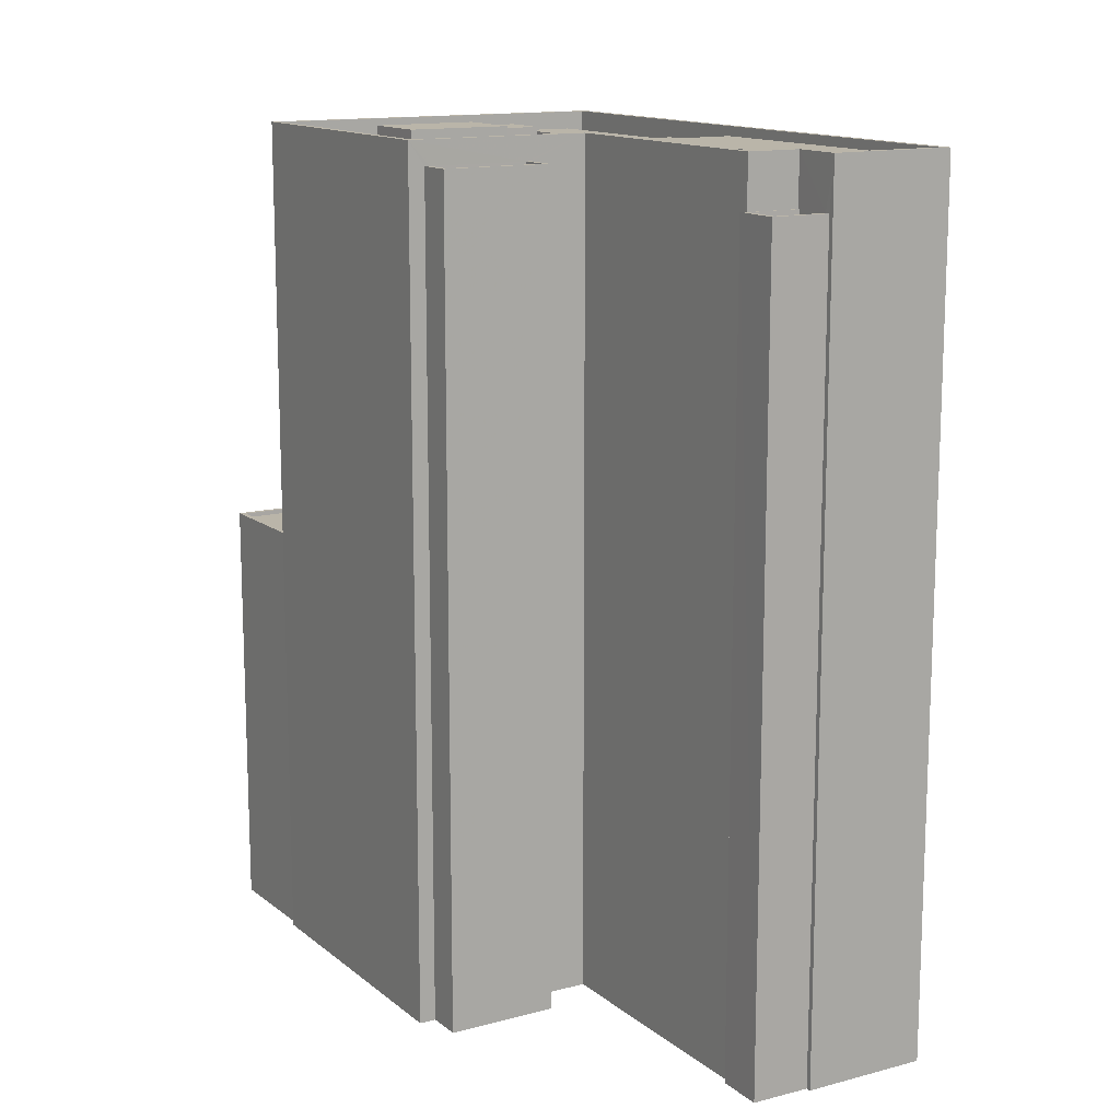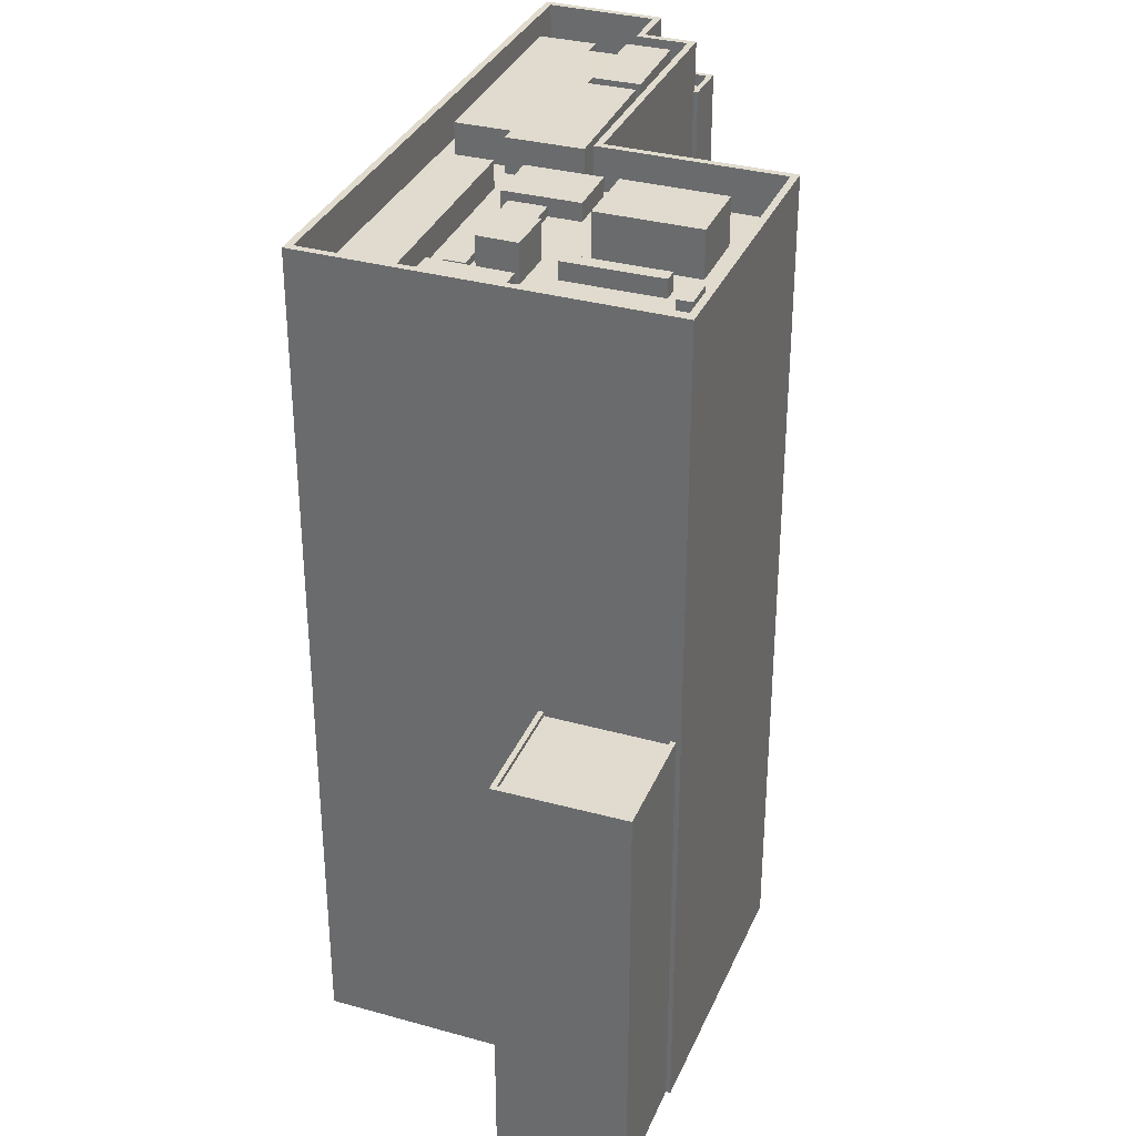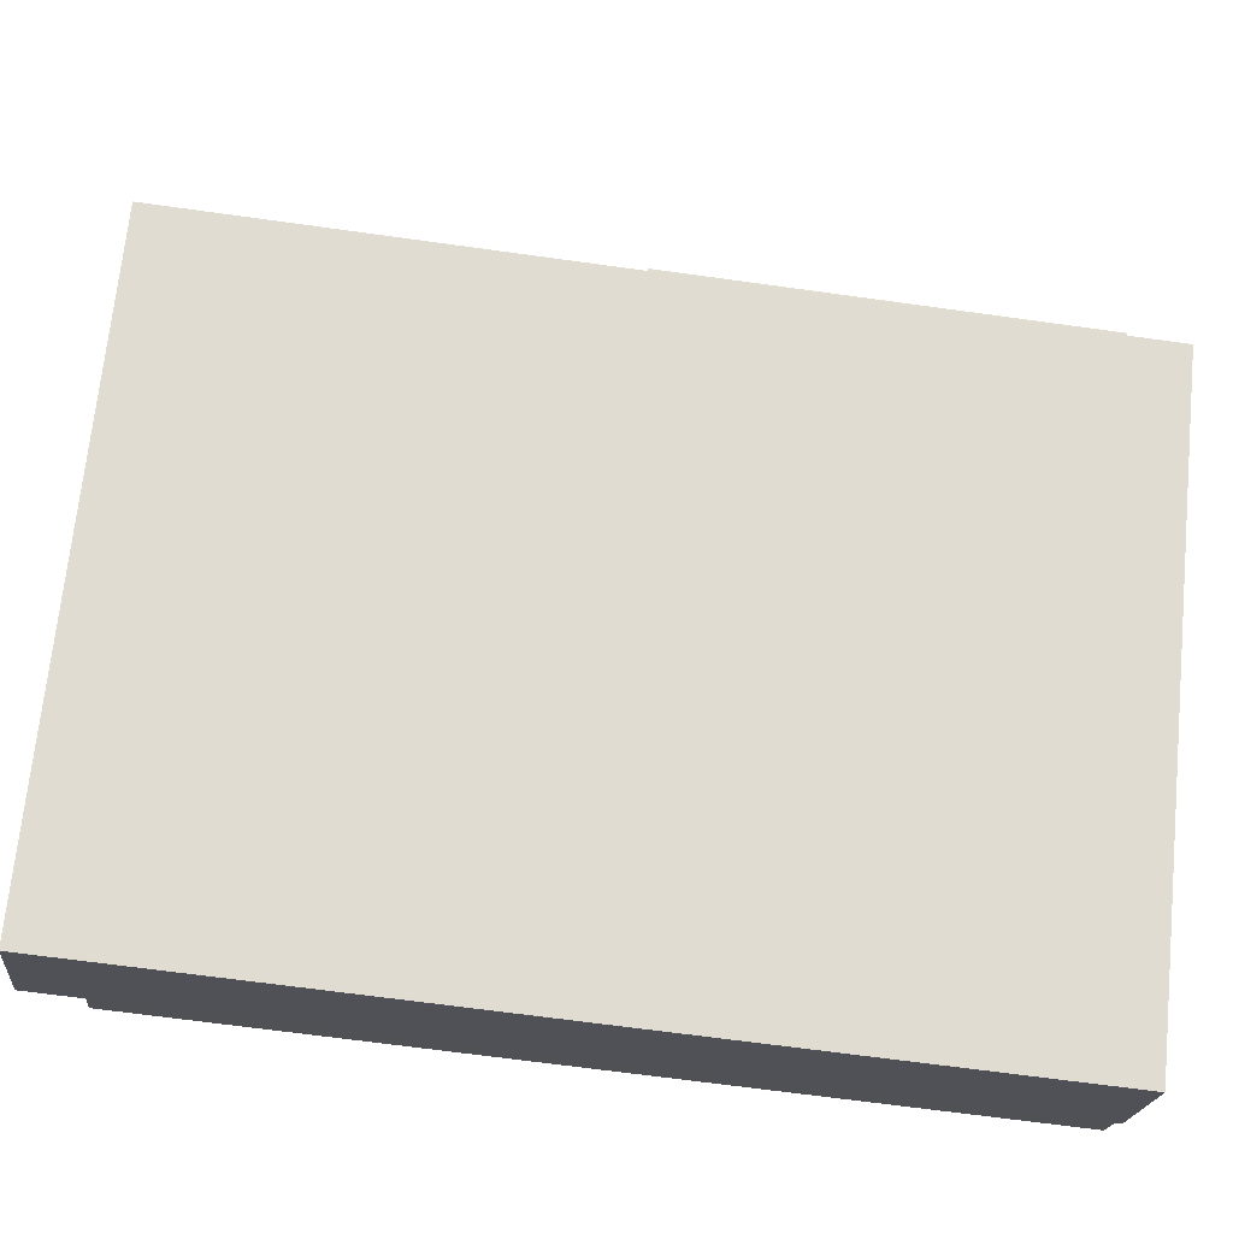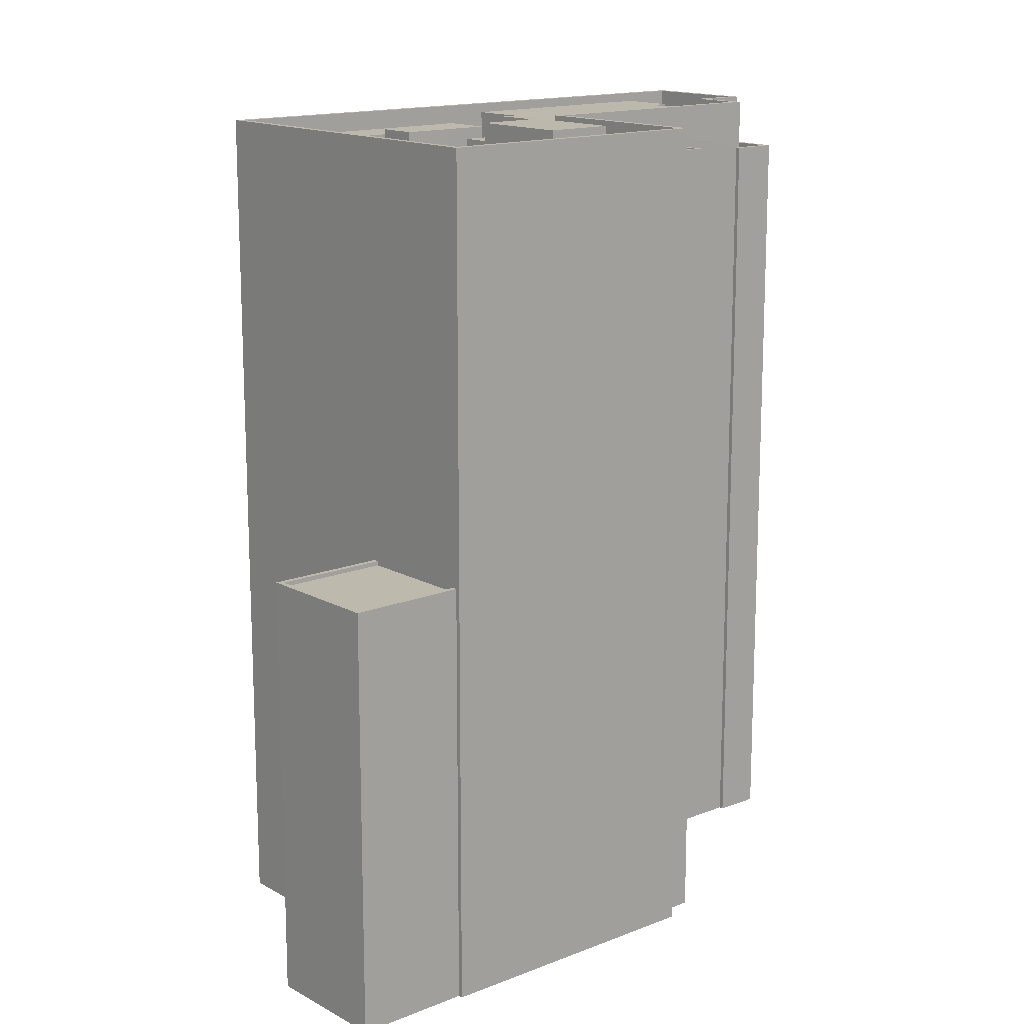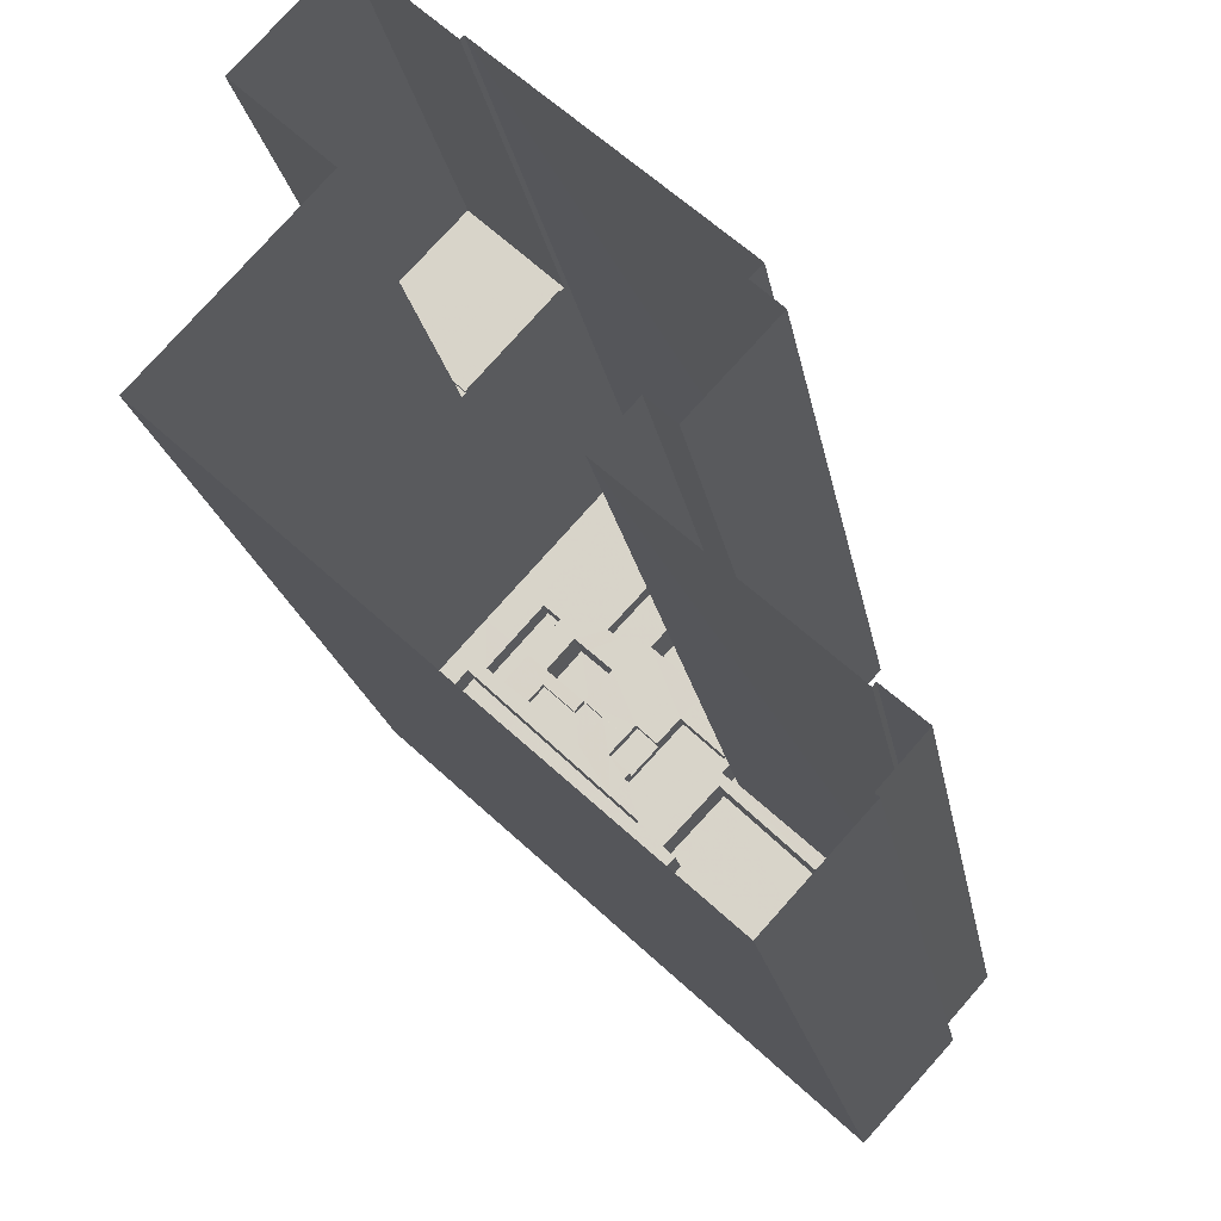
<metadata>
{"format":"obj","ext":"obj","renderer":"f3d","projection":"perspective","resolution":1024,"background":"white","views":[{"elev":13.7,"azim":-78.1,"up":"+Z"},{"elev":33.4,"azim":153.6,"up":"+Z"},{"elev":-67.8,"azim":82.1,"up":"+Y"},{"elev":15.0,"azim":-177.5,"up":"+Z"},{"elev":-18.9,"azim":-170.6,"up":"+Y"}]}
</metadata>
<code>
v -6338 -3.68e+04 3.559
v -6337 -3.68e+04 3.559
v -6350 -3.681e+04 3.559
v -6349 -3.681e+04 3.559
v -6351 -3.682e+04 3.558
v -6345 -3.682e+04 3.556
v -6333 -3.68e+04 3.559
v -6327 -3.68e+04 3.556
v -6354 -3.683e+04 3.555
v -6356 -3.683e+04 3.555
v -6354 -3.683e+04 3.555
v -6347 -3.682e+04 3.556
v -6354 -3.684e+04 3.554
v -6349 -3.684e+04 3.552
v -6354 -3.684e+04 3.554
v -6332 -3.681e+04 3.556
v -6324 -3.682e+04 3.552
v -6343 -3.682e+04 3.555
v -6352 -3.683e+04 48.76
v -6354 -3.683e+04 48.76
v -6356 -3.683e+04 48.76
v -6354 -3.684e+04 48.76
v -6356 -3.683e+04 49.46
v -6354 -3.684e+04 49.46
v -6354 -3.684e+04 49.46
v -6356 -3.683e+04 49.46
v -6352 -3.683e+04 49.46
v -6352 -3.683e+04 49.46
v -6354 -3.683e+04 49.46
v -6354 -3.683e+04 49.46
v -6354 -3.683e+04 49.46
v -6354 -3.683e+04 49.46
v -6349 -3.684e+04 52.37
v -6324 -3.682e+04 52.37
v -6324 -3.682e+04 52.37
v -6352 -3.683e+04 52.37
v -6354 -3.684e+04 52.37
v -6353 -3.684e+04 52.37
v -6351 -3.683e+04 52.37
v -6349 -3.684e+04 52.37
v -6335 -3.682e+04 49.87
v -6332 -3.682e+04 49.87
v -6333 -3.682e+04 49.87
v -6336 -3.682e+04 49.87
v -6337 -3.682e+04 49.87
v -6337 -3.682e+04 49.87
v -6336 -3.682e+04 49.87
v -6337 -3.682e+04 49.87
v -6335 -3.682e+04 49.87
v -6329 -3.682e+04 49.87
v -6330 -3.681e+04 49.87
v -6331 -3.681e+04 49.87
v -6329 -3.681e+04 49.87
v -6337 -3.682e+04 49.87
v -6336 -3.682e+04 49.87
v -6334 -3.682e+04 49.87
v -6332 -3.681e+04 49.87
v -6324 -3.682e+04 49.87
v -6328 -3.682e+04 49.87
v -6333 -3.683e+04 49.87
v -6326 -3.682e+04 49.87
v -6330 -3.682e+04 49.87
v -6334 -3.683e+04 49.87
v -6334 -3.682e+04 49.87
v -6332 -3.682e+04 49.87
v -6332 -3.681e+04 49.87
v -6334 -3.681e+04 49.87
v -6337 -3.681e+04 49.88
v -6342 -3.681e+04 49.88
v -6340 -3.681e+04 49.88
v -6339 -3.68e+04 49.88
v -6333 -3.681e+04 49.87
v -6338 -3.681e+04 49.88
v -6336 -3.681e+04 49.87
v -6335 -3.681e+04 49.87
v -6338 -3.681e+04 49.88
v -6338 -3.681e+04 49.88
v -6341 -3.681e+04 49.88
v -6340 -3.681e+04 49.88
v -6340 -3.681e+04 49.88
v -6340 -3.681e+04 49.88
v -6335 -3.682e+04 49.87
v -6336 -3.682e+04 49.87
v -6338 -3.682e+04 49.87
v -6337 -3.681e+04 49.87
v -6339 -3.682e+04 49.87
v -6340 -3.682e+04 49.87
v -6341 -3.682e+04 49.87
v -6340 -3.682e+04 49.87
v -6342 -3.681e+04 49.88
v -6347 -3.681e+04 49.88
v -6343 -3.681e+04 49.88
v -6345 -3.681e+04 49.88
v -6341 -3.681e+04 49.88
v -6338 -3.681e+04 49.87
v -6341 -3.681e+04 49.88
v -6336 -3.683e+04 49.87
v -6349 -3.684e+04 49.87
v -6347 -3.684e+04 49.87
v -6353 -3.684e+04 49.87
v -6349 -3.684e+04 49.87
v -6350 -3.681e+04 49.88
v -6353 -3.683e+04 49.87
v -6353 -3.683e+04 49.87
v -6353 -3.683e+04 49.87
v -6338 -3.682e+04 49.87
v -6342 -3.682e+04 49.87
v -6343 -3.682e+04 49.87
v -6348 -3.683e+04 49.87
v -6350 -3.683e+04 49.87
v -6339 -3.683e+04 49.87
v -6353 -3.683e+04 49.87
v -6339 -3.682e+04 49.87
v -6349 -3.683e+04 49.87
v -6347 -3.683e+04 49.87
v -6346 -3.683e+04 49.87
v -6348 -3.683e+04 49.87
v -6337 -3.683e+04 49.87
v -6340 -3.683e+04 49.87
v -6342 -3.682e+04 49.87
v -6351 -3.683e+04 49.87
v -6353 -3.684e+04 49.87
v -6351 -3.683e+04 49.87
v -6350 -3.683e+04 49.87
v -6338 -3.68e+04 49.88
v -6353 -3.683e+04 52.37
v -6342 -3.682e+04 52.37
v -6343 -3.682e+04 52.37
v -6354 -3.683e+04 52.37
v -6350 -3.681e+04 52.38
v -6350 -3.681e+04 52.38
v -6338 -3.68e+04 52.38
v -6338 -3.68e+04 52.38
v -6345 -3.682e+04 50.41
v -6351 -3.682e+04 50.41
v -6347 -3.682e+04 50.41
v -6349 -3.681e+04 50.41
v -6345 -3.682e+04 51.01
v -6345 -3.682e+04 51.01
v -6347 -3.682e+04 51.01
v -6347 -3.682e+04 51.01
v -6351 -3.682e+04 51.01
v -6351 -3.682e+04 51.01
v -6349 -3.681e+04 51.01
v -6349 -3.681e+04 51.01
v -6339 -3.682e+04 50.43
v -6336 -3.682e+04 50.43
v -6338 -3.682e+04 50.43
v -6337 -3.682e+04 50.43
v -6337 -3.682e+04 50.93
v -6343 -3.682e+04 50.93
v -6339 -3.682e+04 50.93
v -6340 -3.682e+04 50.93
v -6341 -3.681e+04 50.47
v -6340 -3.681e+04 50.47
v -6342 -3.681e+04 50.47
v -6340 -3.681e+04 50.47
v -6338 -3.681e+04 50.47
v -6338 -3.681e+04 50.47
v -6337 -3.681e+04 50.47
v -6338 -3.681e+04 50.47
v -6340 -3.681e+04 50.92
v -6341 -3.681e+04 50.92
v -6337 -3.681e+04 50.92
v -6336 -3.681e+04 50.92
v -6329 -3.682e+04 51.19
v -6333 -3.681e+04 51.19
v -6330 -3.682e+04 51.19
v -6332 -3.681e+04 51.19
v -6334 -3.682e+04 50.26
v -6335 -3.682e+04 50.26
v -6335 -3.682e+04 50.26
v -6332 -3.682e+04 50.26
v -6332 -3.682e+04 50.26
v -6334 -3.682e+04 50.26
v -6335 -3.682e+04 50.26
v -6336 -3.682e+04 50.26
v -6335 -3.682e+04 52.1
v -6334 -3.681e+04 52.1
v -6336 -3.682e+04 52.1
v -6333 -3.682e+04 52.1
v -6336 -3.683e+04 51.46
v -6328 -3.682e+04 51.46
v -6338 -3.682e+04 51.46
v -6326 -3.682e+04 51.46
v -6341 -3.682e+04 52.58
v -6343 -3.681e+04 52.58
v -6345 -3.681e+04 52.58
v -6338 -3.681e+04 52.58
v -6342 -3.682e+04 51.94
v -6340 -3.683e+04 51.94
v -6339 -3.683e+04 51.94
v -6346 -3.683e+04 51.94
v -6337 -3.683e+04 51.94
v -6347 -3.684e+04 51.94
v -6353 -3.683e+04 51.94
v -6351 -3.683e+04 51.94
v -6350 -3.683e+04 51.94
v -6348 -3.683e+04 51.94
v -6348 -3.683e+04 51.94
v -6349 -3.684e+04 51.94
v -6349 -3.683e+04 51.94
v -6347 -3.683e+04 51.94
v -6337 -3.68e+04 27.95
v -6328 -3.68e+04 27.95
v -6333 -3.68e+04 27.95
v -6333 -3.681e+04 27.95
v -6333 -3.68e+04 28.2
v -6337 -3.68e+04 28.2
v -6337 -3.68e+04 28.2
v -6333 -3.68e+04 28.2
v -6327 -3.68e+04 28.2
v -6332 -3.681e+04 28.2
v -6328 -3.68e+04 28.2
v -6333 -3.681e+04 28.2
f 1 2 3
f 3 2 4
f 5 4 6
f 2 7 8
f 9 10 11
f 6 12 5
f 10 9 13
f 14 15 13
f 16 2 8
f 17 18 16
f 17 14 18
f 18 14 9
f 18 6 16
f 4 2 16
f 4 16 6
f 9 14 13
f 19 20 21
f 22 19 21
f 23 24 25
f 24 23 26
f 27 28 29
f 29 30 26
f 29 26 23
f 31 30 32
f 28 32 29
f 32 30 29
f 33 34 35
f 36 37 38
f 39 36 38
f 37 33 38
f 35 40 33
f 38 33 40
f 41 42 43
f 44 45 46
f 47 48 44
f 47 49 48
f 50 51 52
f 50 53 51
f 46 54 55
f 56 42 41
f 43 42 57
f 58 53 59
f 60 58 61
f 57 42 62
f 63 60 61
f 47 44 64
f 59 50 62
f 64 55 65
f 61 58 59
f 55 59 65
f 65 62 42
f 44 46 55
f 59 53 50
f 44 55 64
f 59 62 65
f 52 51 66
f 43 57 67
f 51 68 66
f 69 70 71
f 72 66 73
f 67 57 72
f 67 74 75
f 71 76 77
f 66 68 73
f 78 70 69
f 79 80 81
f 74 73 80
f 81 73 76
f 70 81 76
f 70 76 71
f 74 72 73
f 74 67 72
f 80 73 81
f 49 82 83
f 84 48 49
f 85 83 75
f 86 84 87
f 85 75 74
f 88 89 87
f 69 90 78
f 91 92 69
f 92 91 93
f 79 94 80
f 94 95 85
f 96 94 79
f 88 87 95
f 94 92 95
f 96 90 92
f 84 49 83
f 95 83 85
f 87 84 95
f 92 90 69
f 94 96 92
f 84 83 95
f 97 60 63
f 98 60 99
f 100 98 101
f 91 102 93
f 93 102 88
f 103 104 105
f 54 106 55
f 107 108 102
f 109 107 105
f 110 100 101
f 106 111 97
f 108 89 88
f 103 112 104
f 113 106 54
f 113 108 107
f 104 114 105
f 115 116 114
f 110 101 117
f 98 99 101
f 99 60 118
f 118 111 119
f 111 113 120
f 109 120 107
f 116 109 114
f 118 60 97
f 102 108 88
f 114 109 105
f 118 97 111
f 111 106 113
f 113 107 120
f 110 121 100
f 122 100 123
f 110 124 121
f 103 123 112
f 123 121 112
f 100 121 123
f 77 125 71
f 53 125 68
f 51 53 68
f 77 68 125
f 39 126 36
f 126 127 128
f 36 126 129
f 126 128 129
f 130 131 128
f 127 130 128
f 130 132 133
f 131 130 133
f 35 34 133
f 132 35 133
f 134 135 136
f 134 137 135
f 138 139 140
f 141 138 140
f 141 140 142
f 143 144 145
f 143 145 142
f 140 143 142
f 146 147 148
f 146 149 147
f 150 151 152
f 150 153 151
f 154 155 156
f 154 157 155
f 158 159 160
f 158 161 159
f 162 163 164
f 165 162 164
f 166 167 168
f 166 169 167
f 170 171 172
f 173 174 170
f 173 170 175
f 172 176 177
f 170 177 175
f 170 172 177
f 178 179 180
f 178 181 179
f 182 183 184
f 182 185 183
f 186 187 188
f 186 189 187
f 190 191 192
f 193 194 191
f 193 195 194
f 196 197 198
f 193 190 199
f 200 201 195
f 202 196 198
f 198 200 203
f 193 203 195
f 202 198 203
f 193 191 190
f 203 200 195
f 204 205 206
f 204 207 205
f 208 209 210
f 209 208 211
f 211 208 212
f 213 214 215
f 212 214 213
f 208 214 212
f 23 21 20
f 29 23 20
f 27 29 20
f 19 27 20
f 25 21 23
f 25 22 21
f 31 11 30
f 31 9 11
f 10 30 11
f 10 26 30
f 24 26 10
f 13 24 10
f 27 36 28
f 36 25 37
f 37 24 15
f 15 24 13
f 27 19 22
f 25 24 37
f 22 25 27
f 36 27 25
f 33 37 15
f 14 33 15
f 32 129 31
f 9 31 18
f 18 31 128
f 31 129 128
f 4 145 3
f 145 131 3
f 131 139 128
f 18 138 6
f 128 138 18
f 137 134 139
f 139 138 128
f 144 137 139
f 144 131 145
f 131 144 139
f 131 1 3
f 131 133 1
f 2 1 209
f 1 133 209
f 16 213 17
f 213 133 34
f 207 204 215
f 17 213 34
f 215 133 213
f 209 133 210
f 204 210 215
f 210 133 215
f 34 33 14
f 17 34 14
f 32 36 129
f 32 28 36
f 58 60 35
f 60 98 40
f 60 40 35
f 98 100 40
f 100 122 38
f 100 38 40
f 39 122 123
f 39 38 122
f 123 103 39
f 103 105 126
f 103 126 39
f 127 126 105
f 107 127 105
f 102 130 127
f 107 102 127
f 69 71 132
f 91 69 130
f 71 125 132
f 102 91 130
f 130 69 132
f 125 53 132
f 53 58 35
f 132 53 35
f 144 143 135
f 137 144 135
f 139 136 140
f 139 134 136
f 140 136 135
f 143 140 135
f 138 141 12
f 6 138 12
f 141 142 5
f 12 141 5
f 5 145 4
f 5 142 145
f 149 44 147
f 149 45 44
f 86 148 84
f 86 146 148
f 148 147 48
f 148 48 84
f 147 44 48
f 87 146 86
f 149 46 45
f 153 146 87
f 150 149 146
f 149 150 46
f 150 146 153
f 46 150 54
f 54 152 113
f 54 150 152
f 152 108 113
f 152 151 108
f 151 153 89
f 151 89 108
f 153 87 89
f 90 154 156
f 90 96 154
f 90 156 78
f 156 155 78
f 155 70 78
f 70 155 157
f 81 70 157
f 81 157 79
f 157 154 79
f 154 96 79
f 73 160 159
f 73 68 160
f 76 159 161
f 76 73 159
f 76 161 158
f 77 76 158
f 77 158 160
f 68 77 160
f 85 165 164
f 85 74 165
f 94 85 164
f 163 94 164
f 80 163 162
f 80 94 163
f 165 80 162
f 165 74 80
f 62 166 168
f 62 50 166
f 62 168 57
f 57 167 72
f 57 168 167
f 66 167 169
f 66 72 167
f 169 166 52
f 169 52 66
f 166 50 52
f 47 64 175
f 177 47 175
f 47 177 49
f 49 176 82
f 49 177 176
f 41 170 56
f 41 171 170
f 56 170 174
f 42 56 174
f 42 174 173
f 65 42 173
f 175 65 173
f 175 64 65
f 172 178 176
f 82 176 83
f 83 176 180
f 176 178 180
f 180 179 75
f 180 75 83
f 179 67 75
f 67 179 181
f 43 67 181
f 178 172 171
f 178 171 181
f 171 43 181
f 171 41 43
f 106 182 184
f 106 97 182
f 106 184 55
f 55 183 59
f 55 184 183
f 59 183 185
f 61 59 185
f 61 185 63
f 185 182 63
f 182 97 63
f 92 188 187
f 92 93 188
f 189 92 187
f 189 95 92
f 186 95 189
f 186 88 95
f 93 88 186
f 188 93 186
f 119 191 194
f 118 119 194
f 99 194 195
f 99 118 194
f 101 195 201
f 101 99 195
f 101 201 200
f 117 101 200
f 200 198 110
f 200 110 117
f 198 124 110
f 124 198 197
f 121 124 197
f 197 196 112
f 197 112 121
f 196 104 112
f 104 196 202
f 114 104 202
f 114 202 203
f 115 114 203
f 115 203 193
f 116 115 193
f 109 193 199
f 109 116 193
f 120 199 190
f 120 109 199
f 120 190 192
f 111 120 192
f 119 192 191
f 119 111 192
f 209 211 7
f 2 209 7
f 212 8 7
f 211 212 7
f 213 8 212
f 213 16 8
f 215 214 205
f 207 215 205
f 204 206 208
f 210 204 208
f 214 206 205
f 214 208 206

</code>
